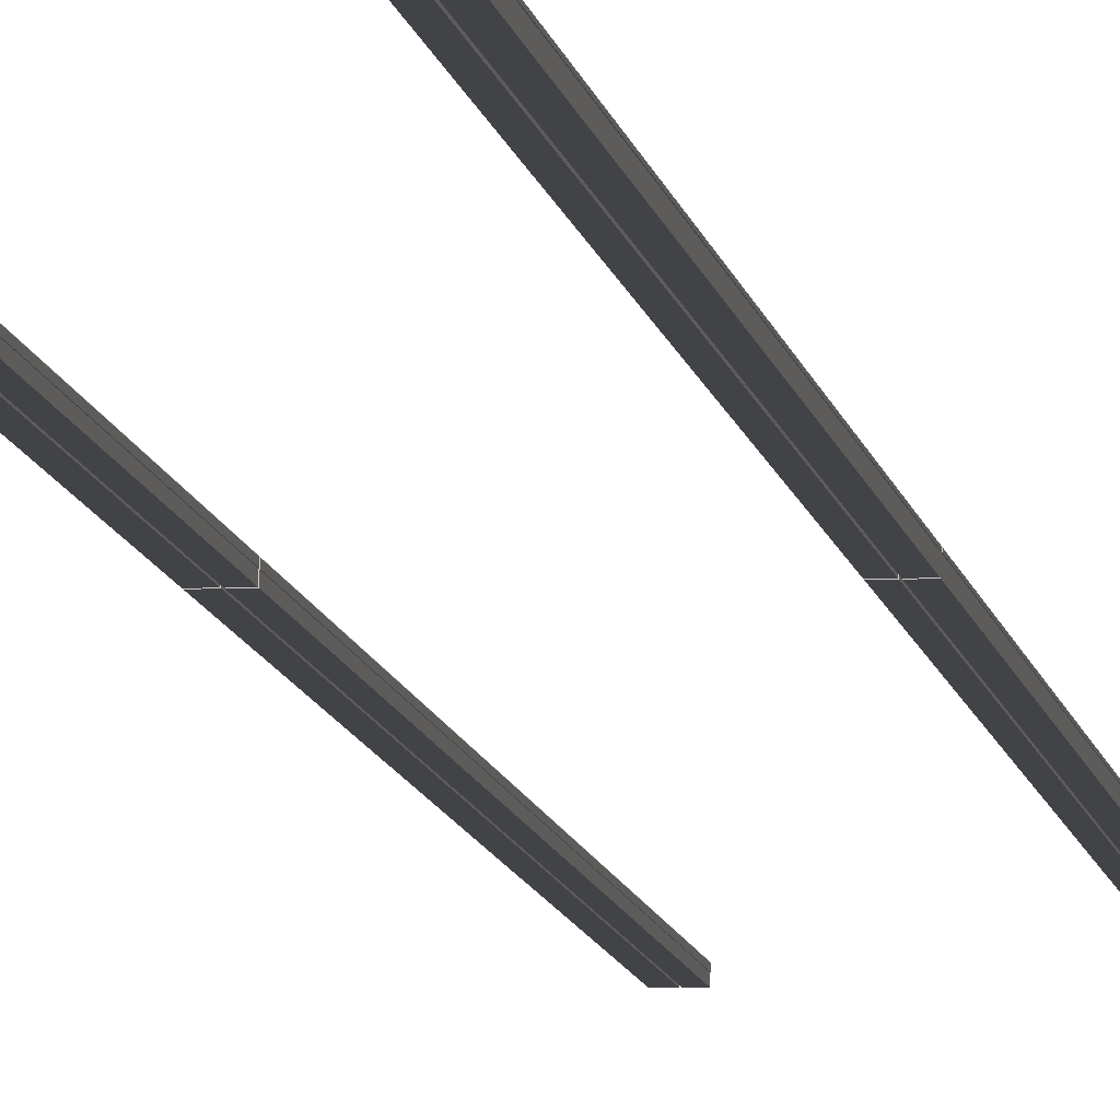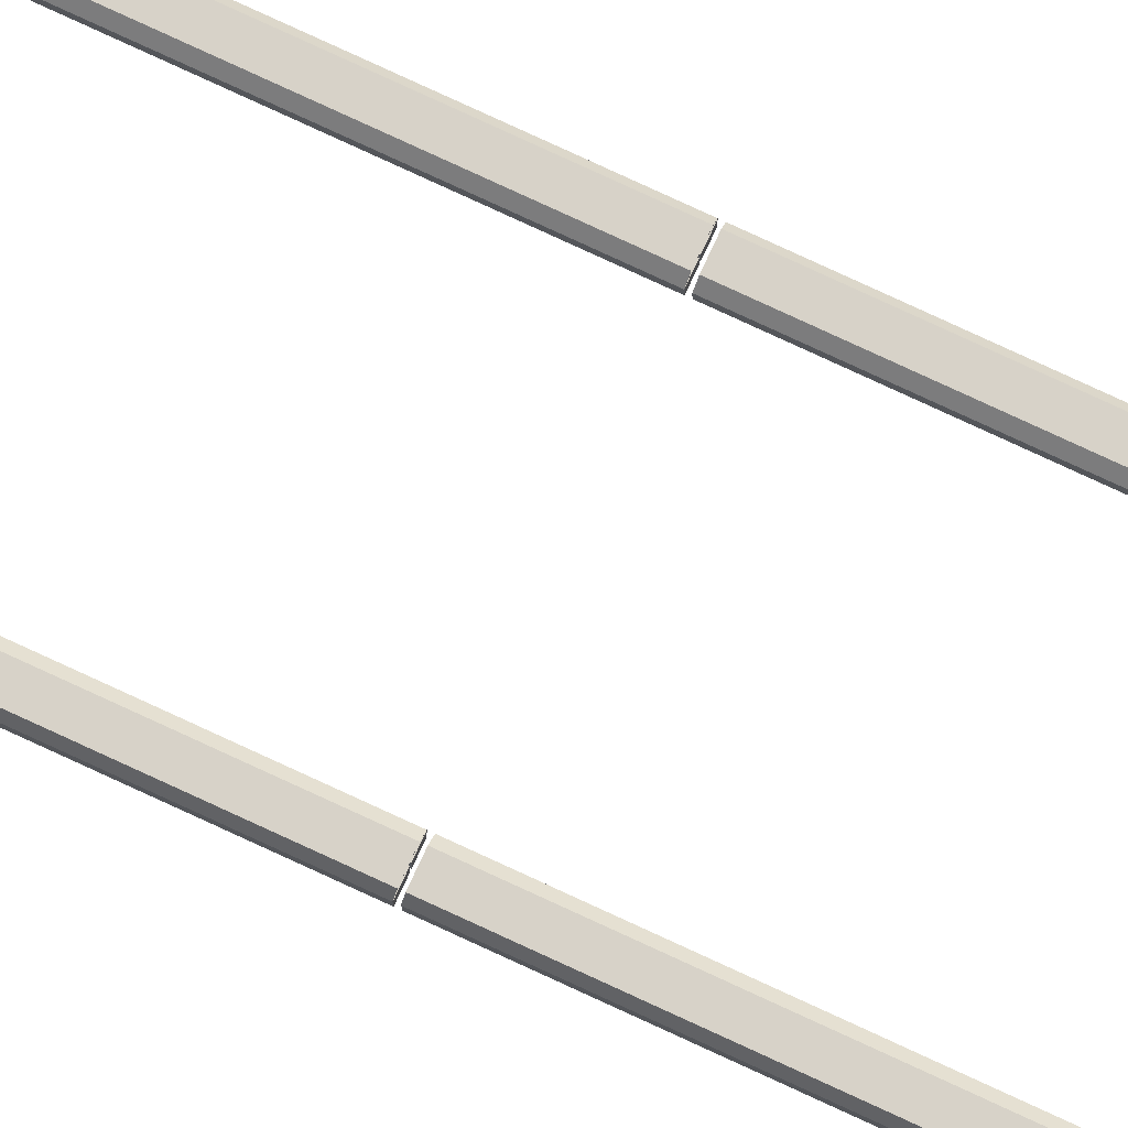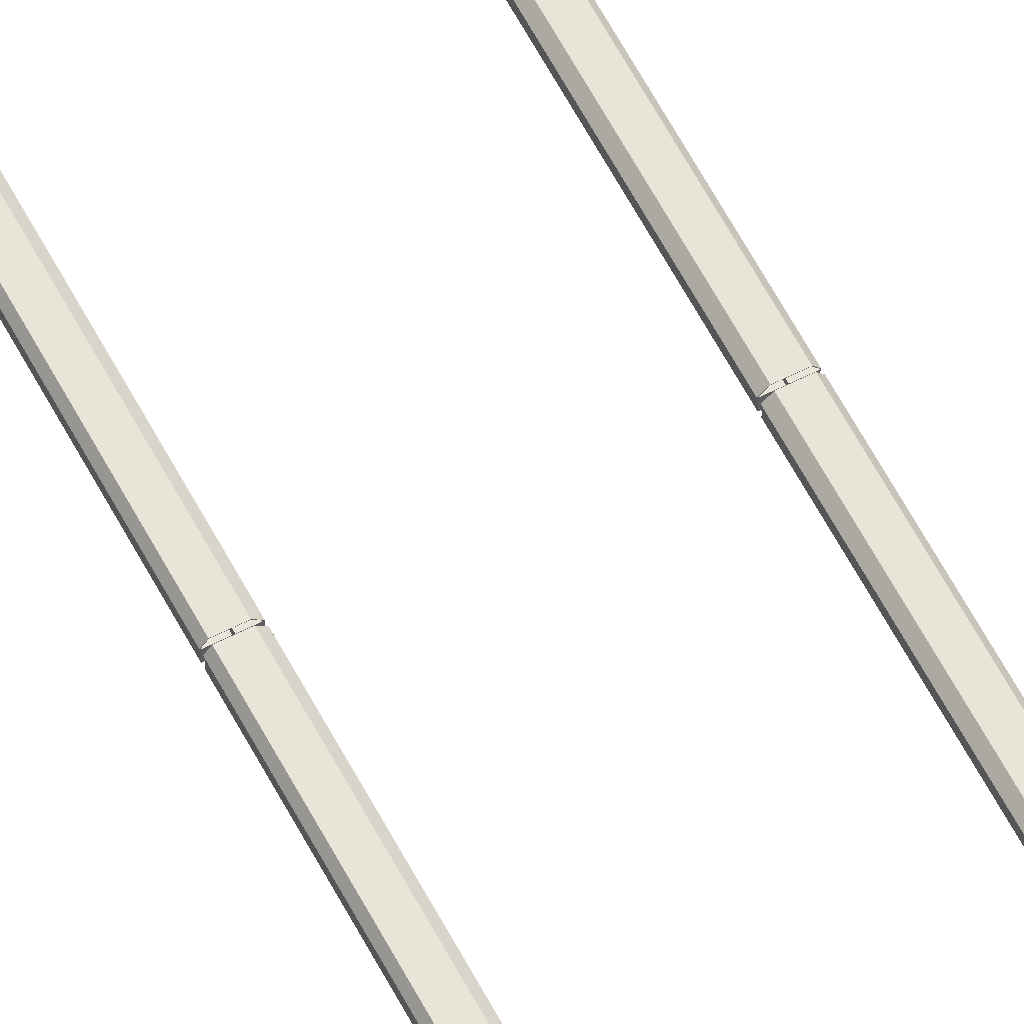
<metadata>
{"format":"obj","ext":"obj","renderer":"f3d","projection":"perspective","resolution":1024,"background":"white","views":[{"elev":-6.9,"azim":-173.4,"up":"+Z"},{"elev":77.3,"azim":114.9,"up":"+Z"},{"elev":60.2,"azim":-27.5,"up":"+Z"}]}
</metadata>
<code>
v -2343 3.57e+04 7871
v -2343 3.57e+04 8121
v -2667 3.57e+04 8121
v -2667 3.57e+04 7871
v -2667 3.57e+04 7871
v -2667 3.57e+04 8121
v -2667 64.91 8121
v -2667 64.91 7871
v -2667 64.91 7871
v -2667 64.91 8121
v -2343 64.91 8121
v -2343 64.91 7871
v -2343 64.91 7871
v -2343 64.91 8121
v -2343 3.57e+04 8121
v -2343 3.57e+04 7871
v -2343 3.57e+04 7871
v -2667 3.57e+04 7871
v -2667 64.91 7871
v -2343 64.91 7871
v -2667 3.57e+04 8121
v -2343 3.57e+04 8121
v -2343 64.91 8121
v -2667 64.91 8121
v -2011 64.91 8128
v -2011 3.57e+04 8128
v -2011 3.57e+04 8030
v -2011 64.91 8030
v -2011 64.91 8030
v -2011 3.57e+04 8030
v -2021 3.57e+04 8030
v -2021 64.91 8030
v -2021 64.91 8030
v -2021 3.57e+04 8030
v -2021 3.57e+04 8124
v -2021 64.91 8124
v -2021 64.91 8124
v -2021 3.57e+04 8124
v -2157 3.57e+04 8250
v -2157 64.91 8250
v -2157 64.91 8250
v -2157 3.57e+04 8250
v -2578 3.57e+04 8250
v -2578 64.91 8250
v -2578 64.91 8250
v -2578 3.57e+04 8250
v -2670 3.57e+04 8133
v -2670 64.91 8133
v -2670 64.91 8133
v -2670 3.57e+04 8133
v -2670 3.57e+04 8091
v -2670 64.91 8091
v -2670 64.91 8091
v -2670 3.57e+04 8091
v -2680 3.57e+04 8091
v -2680 64.91 8091
v -2680 64.91 8091
v -2680 3.57e+04 8091
v -2680 3.57e+04 8136
v -2680 64.91 8136
v -2680 64.91 8136
v -2680 3.57e+04 8136
v -2584 3.57e+04 8258
v -2584 64.91 8258
v -2584 64.91 8258
v -2584 3.57e+04 8258
v -2151 3.57e+04 8258
v -2151 64.91 8258
v -2151 64.91 8258
v -2151 3.57e+04 8258
v -2011 3.57e+04 8128
v -2011 64.91 8128
v -2011 64.91 8128
v -2011 64.91 8030
v -2021 64.91 8030
v -2021 64.91 8124
v -2157 64.91 8250
v -2578 64.91 8250
v -2670 64.91 8133
v -2670 64.91 8091
v -2680 64.91 8091
v -2680 64.91 8136
v -2584 64.91 8258
v -2151 64.91 8258
v -2011 3.57e+04 8030
v -2011 3.57e+04 8128
v -2151 3.57e+04 8258
v -2584 3.57e+04 8258
v -2680 3.57e+04 8136
v -2680 3.57e+04 8091
v -2670 3.57e+04 8091
v -2670 3.57e+04 8133
v -2578 3.57e+04 8250
v -2157 3.57e+04 8250
v -2021 3.57e+04 8124
v -2021 3.57e+04 8030
v -2023 3.57e+04 7871
v -2023 3.57e+04 8121
v -2313 3.57e+04 8121
v -2313 3.57e+04 7871
v -2313 3.57e+04 7871
v -2313 3.57e+04 8121
v -2313 64.91 8121
v -2313 64.91 7871
v -2313 64.91 7871
v -2313 64.91 8121
v -2023 64.91 8121
v -2023 64.91 7871
v -2023 64.91 7871
v -2023 64.91 8121
v -2023 3.57e+04 8121
v -2023 3.57e+04 7871
v -2023 3.57e+04 7871
v -2313 3.57e+04 7871
v -2313 64.91 7871
v -2023 64.91 7871
v -2313 3.57e+04 8121
v -2023 3.57e+04 8121
v -2023 64.91 8121
v -2313 64.91 8121
v -2343 -9.814 7871
v -2343 -9.814 8121
v -2667 -9.814 8121
v -2667 -9.814 7871
v -2667 -9.814 7871
v -2667 -9.814 8121
v -2667 -3.558e+04 8121
v -2667 -3.558e+04 7871
v -2667 -3.558e+04 7871
v -2667 -3.558e+04 8121
v -2343 -3.558e+04 8121
v -2343 -3.558e+04 7871
v -2343 -3.558e+04 7871
v -2343 -3.558e+04 8121
v -2343 -9.814 8121
v -2343 -9.814 7871
v -2343 -9.814 7871
v -2667 -9.814 7871
v -2667 -3.558e+04 7871
v -2343 -3.558e+04 7871
v -2667 -9.814 8121
v -2343 -9.814 8121
v -2343 -3.558e+04 8121
v -2667 -3.558e+04 8121
v -2011 -3.558e+04 8128
v -2011 -9.814 8128
v -2011 -9.814 8030
v -2011 -3.558e+04 8030
v -2011 -3.558e+04 8030
v -2011 -9.814 8030
v -2021 -9.814 8030
v -2021 -3.558e+04 8030
v -2021 -3.558e+04 8030
v -2021 -9.814 8030
v -2021 -9.814 8124
v -2021 -3.558e+04 8124
v -2021 -3.558e+04 8124
v -2021 -9.814 8124
v -2157 -9.814 8250
v -2157 -3.558e+04 8250
v -2157 -3.558e+04 8250
v -2157 -9.814 8250
v -2578 -9.814 8250
v -2578 -3.558e+04 8250
v -2578 -3.558e+04 8250
v -2578 -9.814 8250
v -2670 -9.814 8133
v -2670 -3.558e+04 8133
v -2670 -3.558e+04 8133
v -2670 -9.814 8133
v -2670 -9.814 8091
v -2670 -3.558e+04 8091
v -2670 -3.558e+04 8091
v -2670 -9.814 8091
v -2680 -9.814 8091
v -2680 -3.558e+04 8091
v -2680 -3.558e+04 8091
v -2680 -9.814 8091
v -2680 -9.814 8136
v -2680 -3.558e+04 8136
v -2680 -3.558e+04 8136
v -2680 -9.814 8136
v -2584 -9.814 8258
v -2584 -3.558e+04 8258
v -2584 -3.558e+04 8258
v -2584 -9.814 8258
v -2151 -9.814 8258
v -2151 -3.558e+04 8258
v -2151 -3.558e+04 8258
v -2151 -9.814 8258
v -2011 -9.814 8128
v -2011 -3.558e+04 8128
v -2011 -3.558e+04 8128
v -2011 -3.558e+04 8030
v -2021 -3.558e+04 8030
v -2021 -3.558e+04 8124
v -2157 -3.558e+04 8250
v -2578 -3.558e+04 8250
v -2670 -3.558e+04 8133
v -2670 -3.558e+04 8091
v -2680 -3.558e+04 8091
v -2680 -3.558e+04 8136
v -2584 -3.558e+04 8258
v -2151 -3.558e+04 8258
v -2011 -9.814 8030
v -2011 -9.814 8128
v -2151 -9.814 8258
v -2584 -9.814 8258
v -2680 -9.814 8136
v -2680 -9.814 8091
v -2670 -9.814 8091
v -2670 -9.814 8133
v -2578 -9.814 8250
v -2157 -9.814 8250
v -2021 -9.814 8124
v -2021 -9.814 8030
v -2023 -9.814 7871
v -2023 -9.814 8121
v -2313 -9.814 8121
v -2313 -9.814 7871
v -2313 -9.814 7871
v -2313 -9.814 8121
v -2313 -3.558e+04 8121
v -2313 -3.558e+04 7871
v -2313 -3.558e+04 7871
v -2313 -3.558e+04 8121
v -2023 -3.558e+04 8121
v -2023 -3.558e+04 7871
v -2023 -3.558e+04 7871
v -2023 -3.558e+04 8121
v -2023 -9.814 8121
v -2023 -9.814 7871
v -2023 -9.814 7871
v -2313 -9.814 7871
v -2313 -3.558e+04 7871
v -2023 -3.558e+04 7871
v -2313 -9.814 8121
v -2023 -9.814 8121
v -2023 -3.558e+04 8121
v -2313 -3.558e+04 8121
v 3706 3.57e+04 7871
v 3706 3.57e+04 8121
v 3383 3.57e+04 8121
v 3383 3.57e+04 7871
v 3383 3.57e+04 7871
v 3383 3.57e+04 8121
v 3383 64.91 8121
v 3383 64.91 7871
v 3383 64.91 7871
v 3383 64.91 8121
v 3706 64.91 8121
v 3706 64.91 7871
v 3706 64.91 7871
v 3706 64.91 8121
v 3706 3.57e+04 8121
v 3706 3.57e+04 7871
v 3706 3.57e+04 7871
v 3383 3.57e+04 7871
v 3383 64.91 7871
v 3706 64.91 7871
v 3383 3.57e+04 8121
v 3706 3.57e+04 8121
v 3706 64.91 8121
v 3383 64.91 8121
v 3061 64.91 8030
v 3061 3.57e+04 8030
v 3051 3.57e+04 8030
v 3051 64.91 8030
v 3051 64.91 8030
v 3051 3.57e+04 8030
v 3051 3.57e+04 8128
v 3051 64.91 8128
v 3051 64.91 8128
v 3051 3.57e+04 8128
v 3190 3.57e+04 8258
v 3190 64.91 8258
v 3190 64.91 8258
v 3190 3.57e+04 8258
v 3624 3.57e+04 8258
v 3624 64.91 8258
v 3624 64.91 8258
v 3624 3.57e+04 8258
v 3719 3.57e+04 8136
v 3719 64.91 8136
v 3719 64.91 8136
v 3719 3.57e+04 8136
v 3719 3.57e+04 8091
v 3719 64.91 8091
v 3719 64.91 8091
v 3719 3.57e+04 8091
v 3709 3.57e+04 8091
v 3709 64.91 8091
v 3709 64.91 8091
v 3709 3.57e+04 8091
v 3709 3.57e+04 8133
v 3709 64.91 8133
v 3709 64.91 8133
v 3709 3.57e+04 8133
v 3618 3.57e+04 8250
v 3618 64.91 8250
v 3618 64.91 8250
v 3618 3.57e+04 8250
v 3197 3.57e+04 8250
v 3197 64.91 8250
v 3197 64.91 8250
v 3197 3.57e+04 8250
v 3061 3.57e+04 8124
v 3061 64.91 8124
v 3061 64.91 8124
v 3061 3.57e+04 8124
v 3061 3.57e+04 8030
v 3061 64.91 8030
v 3061 64.91 8030
v 3051 64.91 8030
v 3051 64.91 8128
v 3190 64.91 8258
v 3624 64.91 8258
v 3719 64.91 8136
v 3719 64.91 8091
v 3709 64.91 8091
v 3709 64.91 8133
v 3618 64.91 8250
v 3197 64.91 8250
v 3061 64.91 8124
v 3051 3.57e+04 8030
v 3061 3.57e+04 8030
v 3061 3.57e+04 8124
v 3197 3.57e+04 8250
v 3618 3.57e+04 8250
v 3709 3.57e+04 8133
v 3709 3.57e+04 8091
v 3719 3.57e+04 8091
v 3719 3.57e+04 8136
v 3624 3.57e+04 8258
v 3190 3.57e+04 8258
v 3051 3.57e+04 8128
v 3353 3.57e+04 7871
v 3353 3.57e+04 8121
v 3063 3.57e+04 8121
v 3063 3.57e+04 7871
v 3063 3.57e+04 7871
v 3063 3.57e+04 8121
v 3063 64.91 8121
v 3063 64.91 7871
v 3063 64.91 7871
v 3063 64.91 8121
v 3353 64.91 8121
v 3353 64.91 7871
v 3353 64.91 7871
v 3353 64.91 8121
v 3353 3.57e+04 8121
v 3353 3.57e+04 7871
v 3353 3.57e+04 7871
v 3063 3.57e+04 7871
v 3063 64.91 7871
v 3353 64.91 7871
v 3063 3.57e+04 8121
v 3353 3.57e+04 8121
v 3353 64.91 8121
v 3063 64.91 8121
v 3706 -9.814 7871
v 3706 -9.814 8121
v 3383 -9.814 8121
v 3383 -9.814 7871
v 3383 -9.814 7871
v 3383 -9.814 8121
v 3383 -3.558e+04 8121
v 3383 -3.558e+04 7871
v 3383 -3.558e+04 7871
v 3383 -3.558e+04 8121
v 3706 -3.558e+04 8121
v 3706 -3.558e+04 7871
v 3706 -3.558e+04 7871
v 3706 -3.558e+04 8121
v 3706 -9.814 8121
v 3706 -9.814 7871
v 3706 -9.814 7871
v 3383 -9.814 7871
v 3383 -3.558e+04 7871
v 3706 -3.558e+04 7871
v 3383 -9.814 8121
v 3706 -9.814 8121
v 3706 -3.558e+04 8121
v 3383 -3.558e+04 8121
v 3061 -3.558e+04 8030
v 3061 -9.814 8030
v 3051 -9.814 8030
v 3051 -3.558e+04 8030
v 3051 -3.558e+04 8030
v 3051 -9.814 8030
v 3051 -9.814 8128
v 3051 -3.558e+04 8128
v 3051 -3.558e+04 8128
v 3051 -9.814 8128
v 3190 -9.814 8258
v 3190 -3.558e+04 8258
v 3190 -3.558e+04 8258
v 3190 -9.814 8258
v 3624 -9.814 8258
v 3624 -3.558e+04 8258
v 3624 -3.558e+04 8258
v 3624 -9.814 8258
v 3719 -9.814 8136
v 3719 -3.558e+04 8136
v 3719 -3.558e+04 8136
v 3719 -9.814 8136
v 3719 -9.814 8091
v 3719 -3.558e+04 8091
v 3719 -3.558e+04 8091
v 3719 -9.814 8091
v 3709 -9.814 8091
v 3709 -3.558e+04 8091
v 3709 -3.558e+04 8091
v 3709 -9.814 8091
v 3709 -9.814 8133
v 3709 -3.558e+04 8133
v 3709 -3.558e+04 8133
v 3709 -9.814 8133
v 3618 -9.814 8250
v 3618 -3.558e+04 8250
v 3618 -3.558e+04 8250
v 3618 -9.814 8250
v 3197 -9.814 8250
v 3197 -3.558e+04 8250
v 3197 -3.558e+04 8250
v 3197 -9.814 8250
v 3061 -9.814 8124
v 3061 -3.558e+04 8124
v 3061 -3.558e+04 8124
v 3061 -9.814 8124
v 3061 -9.814 8030
v 3061 -3.558e+04 8030
v 3061 -3.558e+04 8030
v 3051 -3.558e+04 8030
v 3051 -3.558e+04 8128
v 3190 -3.558e+04 8258
v 3624 -3.558e+04 8258
v 3719 -3.558e+04 8136
v 3719 -3.558e+04 8091
v 3709 -3.558e+04 8091
v 3709 -3.558e+04 8133
v 3618 -3.558e+04 8250
v 3197 -3.558e+04 8250
v 3061 -3.558e+04 8124
v 3051 -9.814 8030
v 3061 -9.814 8030
v 3061 -9.814 8124
v 3197 -9.814 8250
v 3618 -9.814 8250
v 3709 -9.814 8133
v 3709 -9.814 8091
v 3719 -9.814 8091
v 3719 -9.814 8136
v 3624 -9.814 8258
v 3190 -9.814 8258
v 3051 -9.814 8128
v 3353 -9.814 7871
v 3353 -9.814 8121
v 3063 -9.814 8121
v 3063 -9.814 7871
v 3063 -9.814 7871
v 3063 -9.814 8121
v 3063 -3.558e+04 8121
v 3063 -3.558e+04 7871
v 3063 -3.558e+04 7871
v 3063 -3.558e+04 8121
v 3353 -3.558e+04 8121
v 3353 -3.558e+04 7871
v 3353 -3.558e+04 7871
v 3353 -3.558e+04 8121
v 3353 -9.814 8121
v 3353 -9.814 7871
v 3353 -9.814 7871
v 3063 -9.814 7871
v 3063 -3.558e+04 7871
v 3353 -3.558e+04 7871
v 3063 -9.814 8121
v 3353 -9.814 8121
v 3353 -3.558e+04 8121
v 3063 -3.558e+04 8121
f 479 477 480
f 479 478 477
f 475 473 476
f 475 474 473
f 471 469 472
f 471 470 469
f 467 465 468
f 467 466 465
f 463 461 464
f 463 462 461
f 459 457 460
f 459 458 457
f 454 449 455
f 449 448 455
f 454 453 449
f 453 450 449
f 448 456 455
f 448 447 456
f 453 452 450
f 452 451 450
f 447 446 456
f 446 445 456
f 436 443 437
f 443 442 437
f 442 438 437
f 442 441 438
f 436 435 443
f 435 444 443
f 441 440 438
f 440 439 438
f 435 434 444
f 434 433 444
f 431 429 432
f 431 430 429
f 427 425 428
f 427 426 425
f 423 421 424
f 423 422 421
f 419 417 420
f 419 418 417
f 415 413 416
f 415 414 413
f 411 409 412
f 411 410 409
f 407 405 408
f 407 406 405
f 403 401 404
f 403 402 401
f 399 397 400
f 399 398 397
f 395 393 396
f 395 394 393
f 391 389 392
f 391 390 389
f 387 385 388
f 387 386 385
f 383 381 384
f 383 382 381
f 379 377 380
f 379 378 377
f 375 373 376
f 375 374 373
f 371 369 372
f 371 370 369
f 367 365 368
f 367 366 365
f 363 361 364
f 363 362 361
f 359 357 360
f 359 358 357
f 355 353 356
f 355 354 353
f 351 349 352
f 351 350 349
f 347 345 348
f 347 346 345
f 343 341 344
f 343 342 341
f 339 337 340
f 339 338 337
f 334 329 335
f 329 328 335
f 334 333 329
f 333 330 329
f 328 336 335
f 328 327 336
f 333 332 330
f 332 331 330
f 327 326 336
f 326 325 336
f 316 323 317
f 323 322 317
f 322 318 317
f 322 321 318
f 316 315 323
f 315 324 323
f 321 320 318
f 320 319 318
f 315 314 324
f 314 313 324
f 311 309 312
f 311 310 309
f 307 305 308
f 307 306 305
f 303 301 304
f 303 302 301
f 299 297 300
f 299 298 297
f 295 293 296
f 295 294 293
f 291 289 292
f 291 290 289
f 287 285 288
f 287 286 285
f 283 281 284
f 283 282 281
f 279 277 280
f 279 278 277
f 275 273 276
f 275 274 273
f 271 269 272
f 271 270 269
f 267 265 268
f 267 266 265
f 263 261 264
f 263 262 261
f 259 257 260
f 259 258 257
f 255 253 256
f 255 254 253
f 251 249 252
f 251 250 249
f 247 245 248
f 247 246 245
f 243 241 244
f 243 242 241
f 239 237 240
f 239 238 237
f 235 233 236
f 235 234 233
f 231 229 232
f 231 230 229
f 227 225 228
f 227 226 225
f 223 221 224
f 223 222 221
f 219 217 220
f 219 218 217
f 209 212 210
f 212 211 210
f 209 208 212
f 208 213 212
f 208 214 213
f 208 207 214
f 207 215 214
f 207 206 215
f 215 206 216
f 206 205 216
f 201 200 202
f 200 199 202
f 199 203 202
f 199 198 203
f 198 197 203
f 197 204 203
f 197 196 204
f 195 194 196
f 194 193 196
f 196 193 204
f 191 189 192
f 191 190 189
f 187 185 188
f 187 186 185
f 183 181 184
f 183 182 181
f 179 177 180
f 179 178 177
f 175 173 176
f 175 174 173
f 171 169 172
f 171 170 169
f 167 165 168
f 167 166 165
f 163 161 164
f 163 162 161
f 159 157 160
f 159 158 157
f 155 153 156
f 155 154 153
f 151 149 152
f 151 150 149
f 147 145 148
f 147 146 145
f 143 141 144
f 143 142 141
f 139 137 140
f 139 138 137
f 135 133 136
f 135 134 133
f 131 129 132
f 131 130 129
f 127 125 128
f 127 126 125
f 123 121 124
f 123 122 121
f 119 117 120
f 119 118 117
f 115 113 116
f 115 114 113
f 111 109 112
f 111 110 109
f 107 105 108
f 107 106 105
f 103 101 104
f 103 102 101
f 99 97 100
f 99 98 97
f 89 92 90
f 92 91 90
f 89 88 92
f 88 93 92
f 88 94 93
f 88 87 94
f 87 95 94
f 87 86 95
f 95 86 96
f 86 85 96
f 81 80 82
f 80 79 82
f 79 83 82
f 79 78 83
f 78 77 83
f 77 84 83
f 77 76 84
f 75 74 76
f 74 73 76
f 76 73 84
f 71 69 72
f 71 70 69
f 67 65 68
f 67 66 65
f 63 61 64
f 63 62 61
f 59 57 60
f 59 58 57
f 55 53 56
f 55 54 53
f 51 49 52
f 51 50 49
f 47 45 48
f 47 46 45
f 43 41 44
f 43 42 41
f 39 37 40
f 39 38 37
f 35 33 36
f 35 34 33
f 31 29 32
f 31 30 29
f 27 25 28
f 27 26 25
f 23 21 24
f 23 22 21
f 19 17 20
f 19 18 17
f 15 13 16
f 15 14 13
f 11 9 12
f 11 10 9
f 7 5 8
f 7 6 5
f 3 1 4
f 3 2 1

</code>
